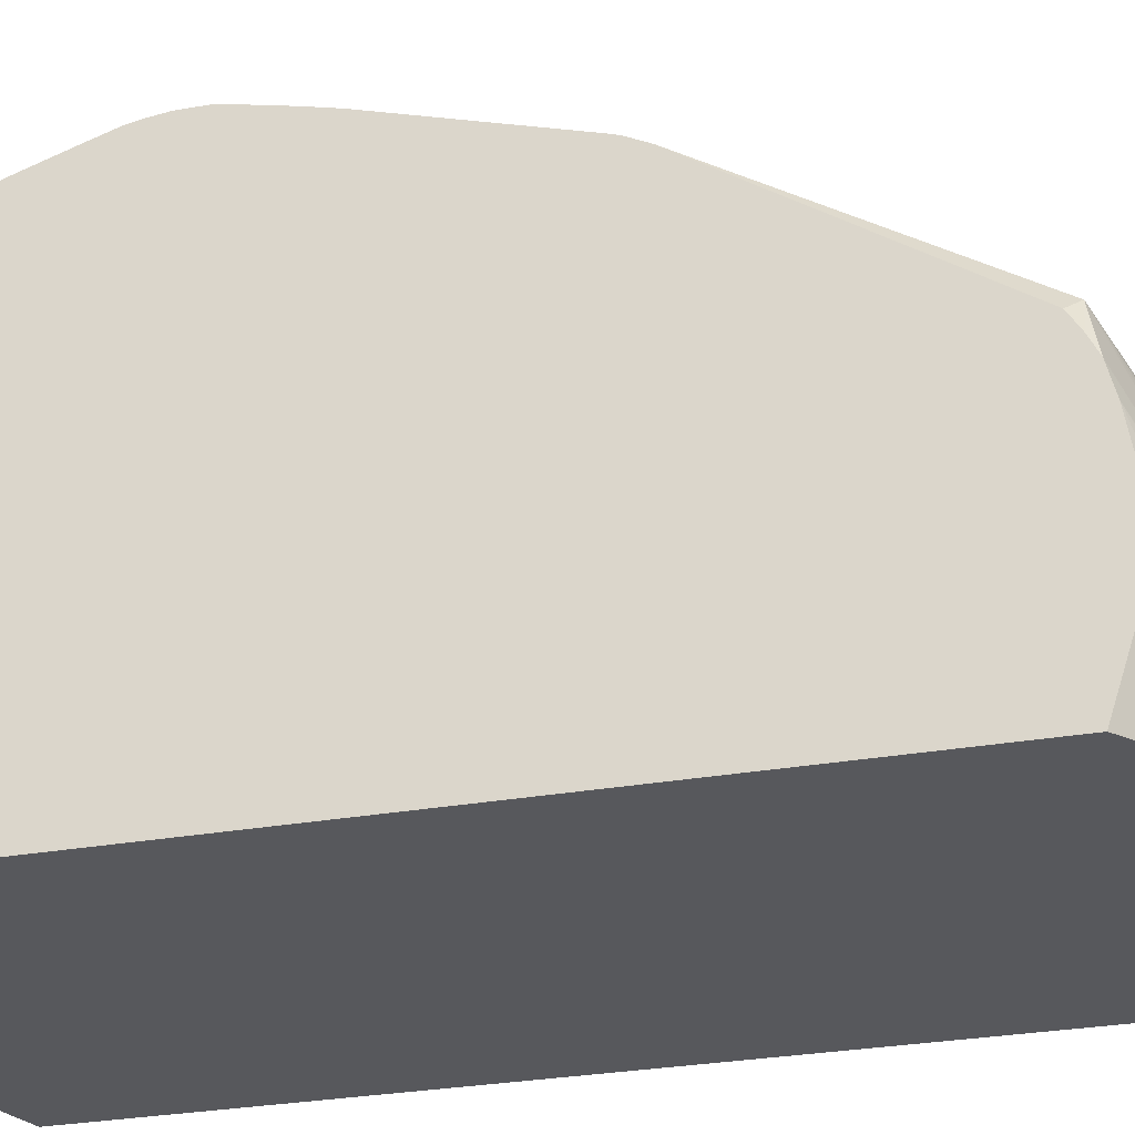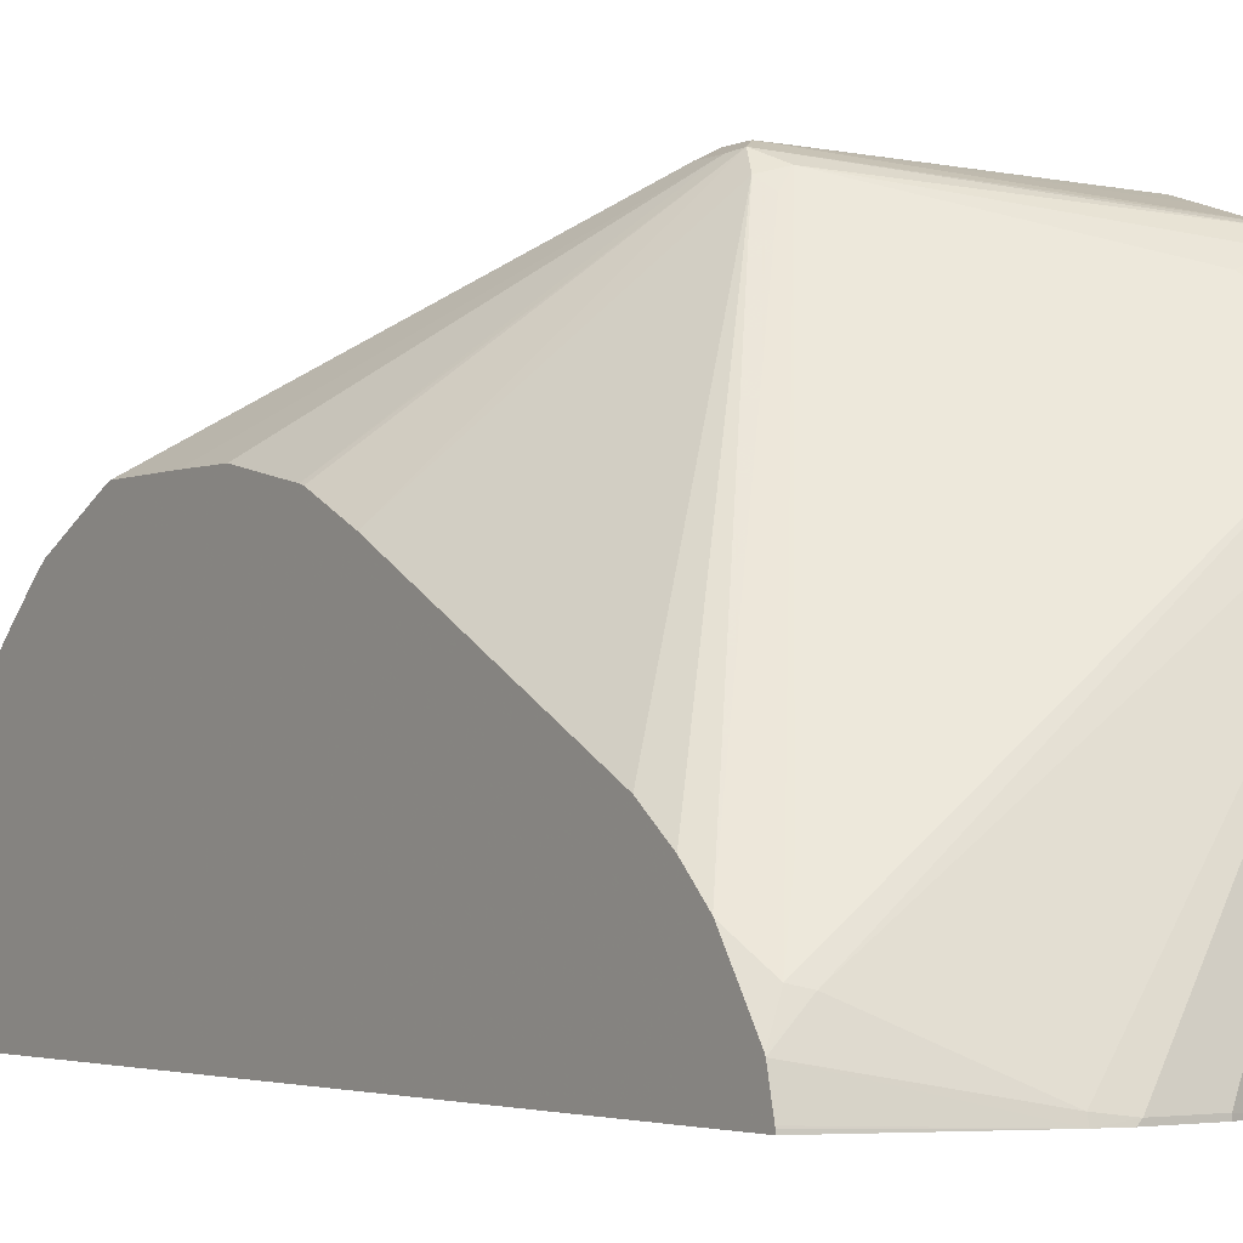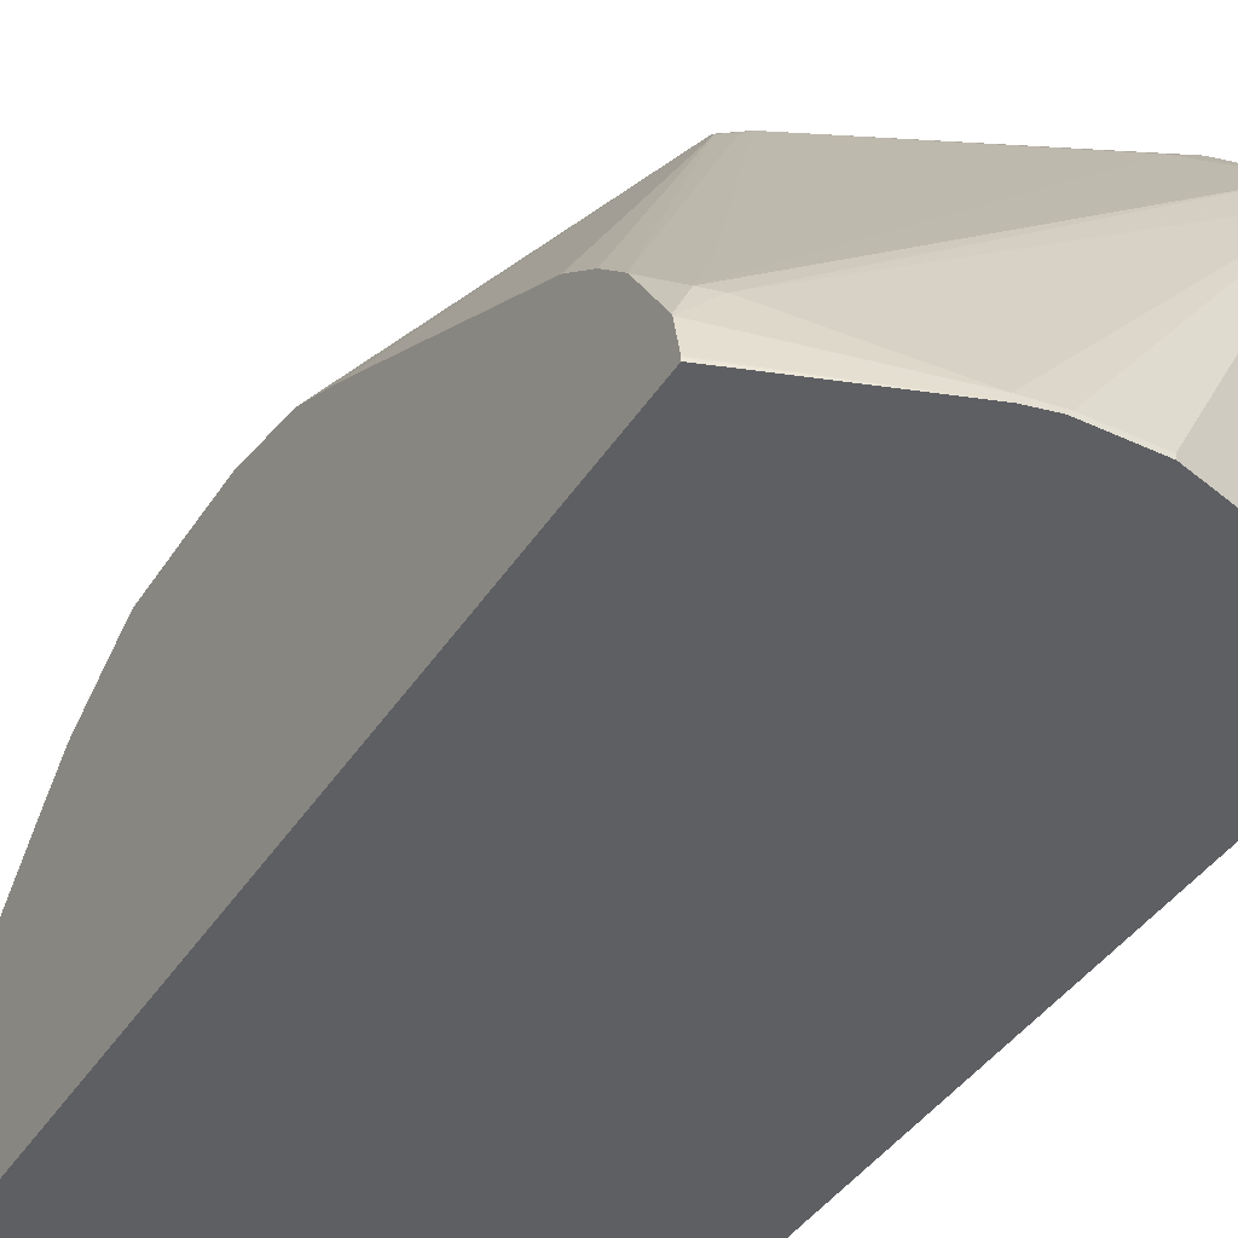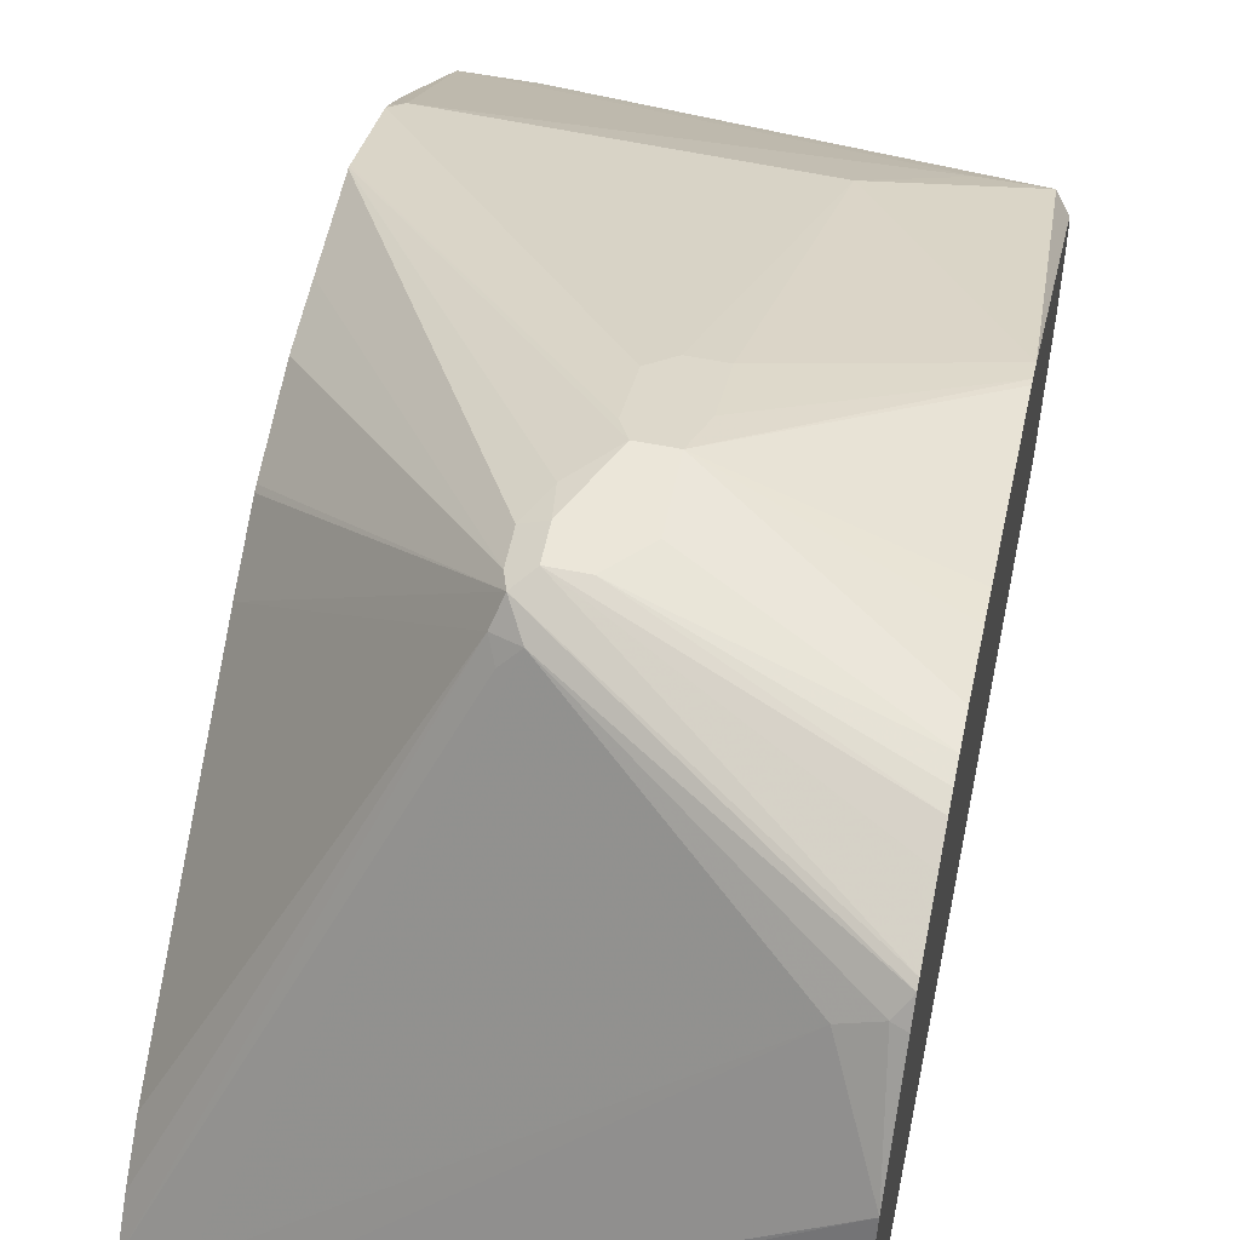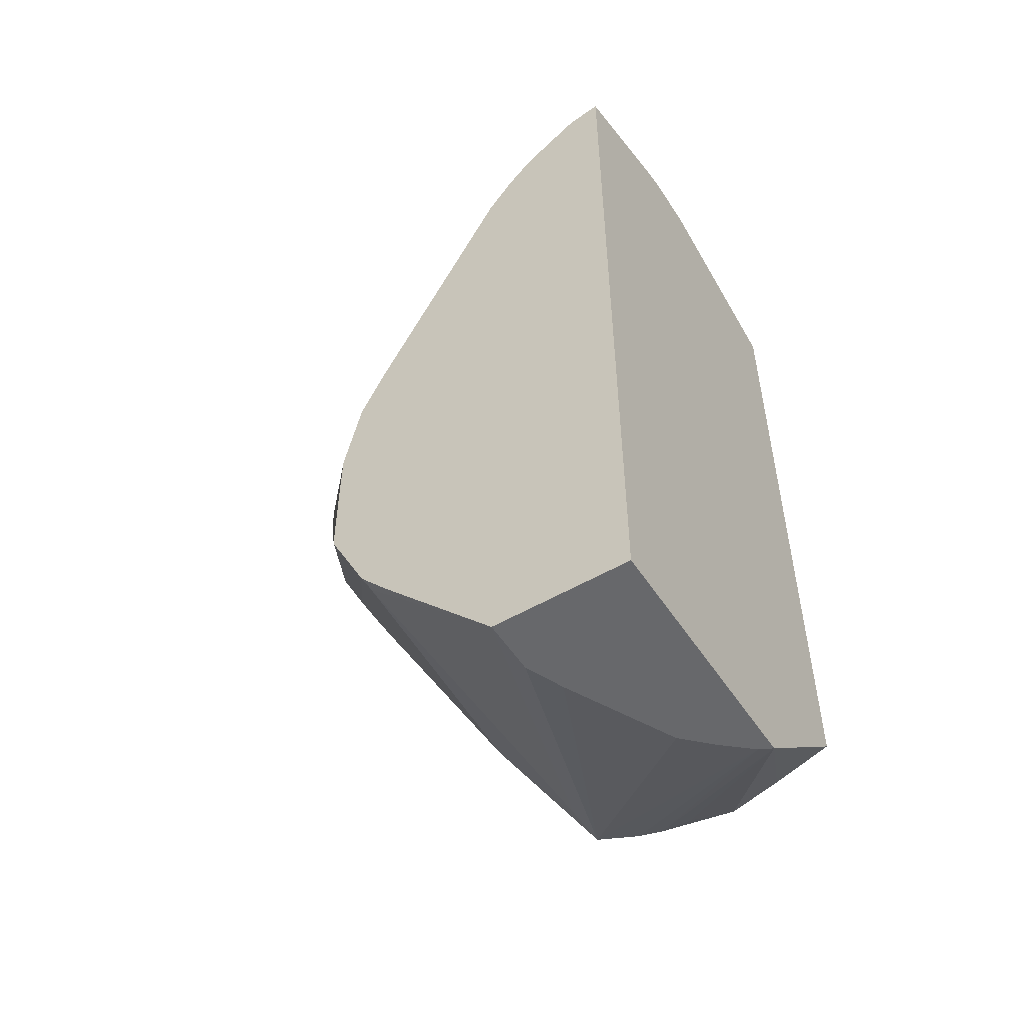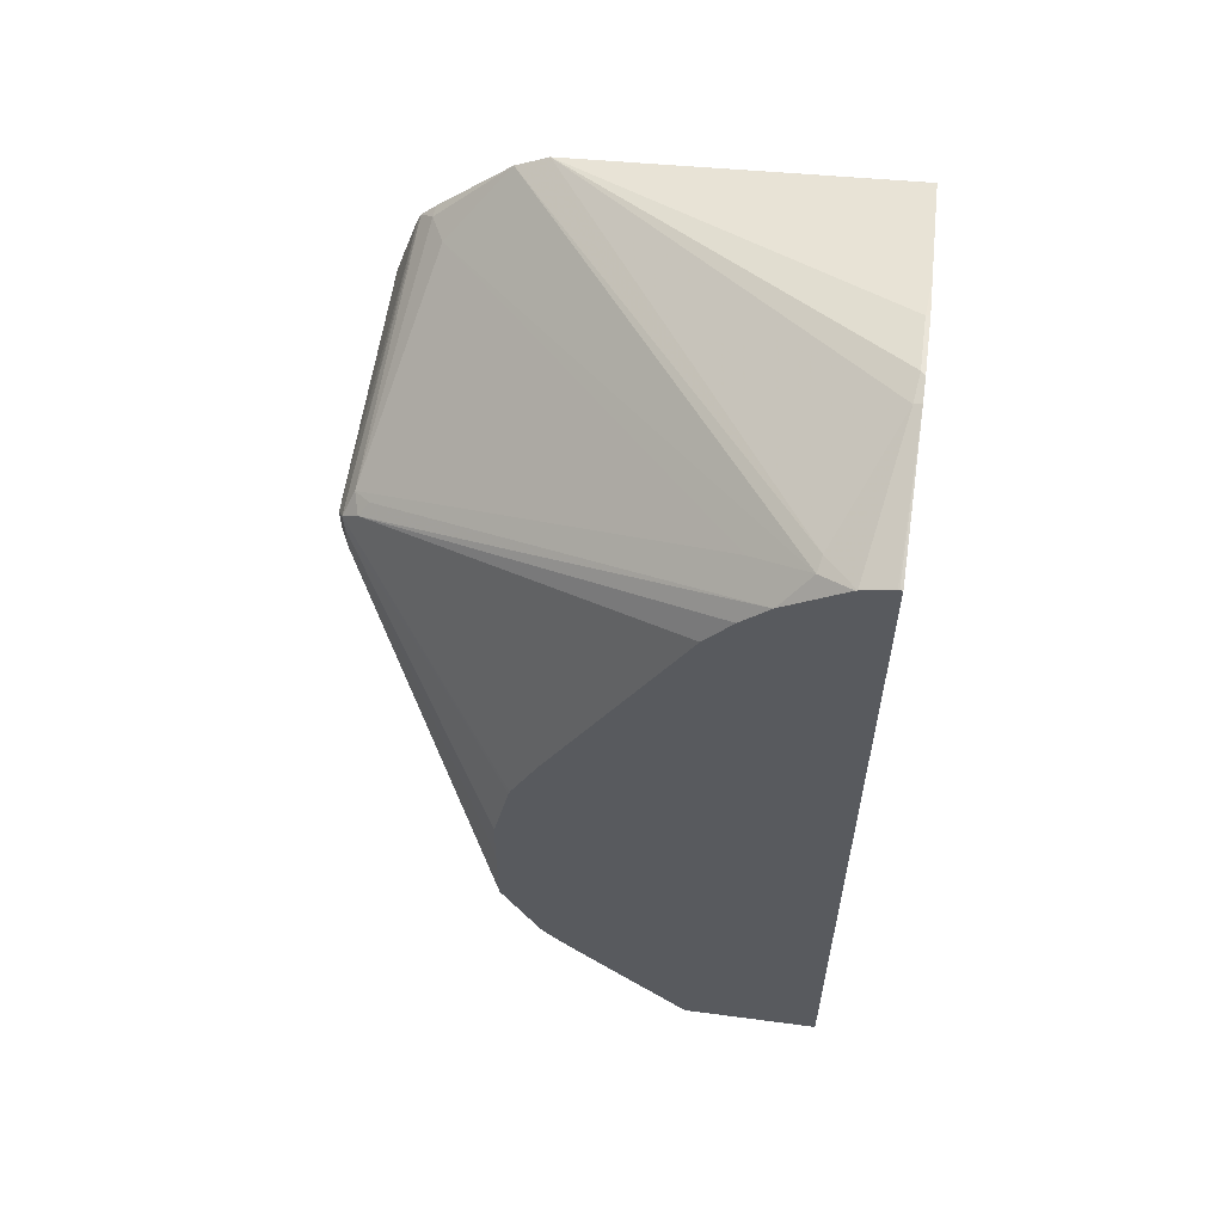
<metadata>
{"format":"obj","ext":"obj","renderer":"f3d","projection":"perspective","resolution":1024,"background":"white","views":[{"elev":-28.4,"azim":-74.9,"up":"+Z"},{"elev":-3.0,"azim":145.1,"up":"+Z"},{"elev":-40.7,"azim":150.2,"up":"+Z"},{"elev":56.7,"azim":-168.3,"up":"+Z"},{"elev":-52.5,"azim":122.2,"up":"+Y"},{"elev":58.2,"azim":97.8,"up":"+Y"}]}
</metadata>
<code>
v -0.1387 0.2157 0.4161
v -0.2293 0.1387 0.3694
v -0.2293 0.1351 0.368
v -0.1438 0.1951 0.4058
v -0.1335 0.1746 0.3955
v -0.1233 0.2157 0.4161
v -0.1387 0.2465 0.4161
v -0.2293 0.2774 0.4074
v -0.2293 0.2465 0.4006
v -0.2293 0.2311 0.3968
v -0.1438 0.1644 0.3903
v -0.2293 0.1251 0.363
v -0.1181 0.1746 0.3955
v -0.1181 0.2054 0.4109
v 0.0007212 0.06167 0.3234
v -0.106 0.2311 0.4122
v -0.1079 0.2465 0.4161
v -0.1233 0.2619 0.4161
v -0.2293 0.2927 0.4074
v -0.1284 0.1644 0.3903
v -0.1592 0.02568 0.3133
v -0.2293 -0.00179 0.2792
v -0.2234 -0.007685 0.285
v -0.005156 0.01031 0.2979
v 0.0007212 0.01615 0.3008
v 0.0007212 0.05136 0.3184
v 0.0007212 0.06023 0.3228
v 0.0007212 0.06238 0.3236
v -0.0976 0.2465 0.4109
v -0.1079 0.2619 0.4161
v -0.2293 0.3109 0.4045
v -0.2293 0.3028 0.4062
v -0.1965 -0.007685 0.285
v -0.2293 -0.007685 0.2697
v -0.2293 -0.01245 0.2602
v -0.1438 -0.07678 0.1438
v -0.1295 -0.07678 0.1603
v -0.1141 -0.07678 0.1757
v -0.08328 -0.07678 0.1911
v -0.05245 -0.07678 0.2065
v -0.03096 -0.07678 0.2159
v 0.0007212 -0.005122 0.2825
v 0.0007212 0.0119 0.2975
v 0.0007212 -0.07678 0.2157
v 0.0007212 0.1079 0.3236
v -0.0976 0.2619 0.4109
v -0.1002 0.2696 0.4122
v -0.2293 0.3526 0.3905
v -0.2293 0.3254 0.3997
v -0.01545 -0.07678 0.2158
v -0.2293 -0.0163 0.2448
v -0.1465 -0.07678 0.1384
v 0.0007212 -0.07678 0.1364
v 0.0007212 0.1394 0.3232
v 0.0007212 0.1828 0.3139
v -0.09632 0.2774 0.4026
v -0.1079 0.2825 0.4058
v -0.2293 0.3562 0.3888
v 0.0007212 0.1856 0.313
v 0.0007212 0.2164 0.2976
v -0.2293 -0.02398 0.1985
v -0.2234 -0.02311 0.2235
v -0.1475 -0.07678 0.1364
v 0.0007212 0.416 0.1364
v 0.0007212 0.3551 0.2206
v 0.0007212 0.3747 0.2052
v 0.0007212 0.3901 0.1898
v -0.1002 0.285 0.3968
v -0.007724 0.4083 0.1734
v -0.02313 0.3929 0.2042
v -0.208 0.3621 0.3737
v -0.2234 0.3621 0.3814
v -0.2293 0.364 0.3804
v -0.2293 -0.01583 0.1697
v -0.2293 -0.004865 0.1364
v -0.07706 0.4439 0.1364
v 0.0007212 0.416 0.138
v 0.0007212 0.3906 0.1892
v 0.0007212 0.4118 0.1562
v -0.01543 0.4122 0.1715
v -0.2293 0.3988 0.3399
v -0.2293 0.4166 0.1364
v -0.09019 0.4469 0.1364
v -0.09247 0.4469 0.1387
v -0.07706 0.443 0.1406
v 0.0007212 0.4122 0.1553
v 0.0007212 0.4159 0.1388
v -0.2293 0.4074 0.3218
v -0.2293 0.4167 0.1369
v -0.2289 0.4169 0.1364
v -0.1233 0.4469 0.1364
v -0.1233 0.4469 0.1387
v -0.1518 0.4389 0.1364
f 47 56 57
f 36 38 37
f 36 40 39
f 36 51 52
f 45 54 46
f 46 54 55
f 46 55 47
f 36 39 38
f 47 57 58
f 53 63 75
f 47 55 59
f 47 59 60
f 47 60 56
f 51 61 62
f 51 62 63
f 51 63 52
f 53 75 82
f 36 41 40
f 53 82 90
f 47 58 48
f 36 50 41
f 23 39 40
f 36 53 44
f 53 90 93
f 23 37 38
f 23 38 39
f 23 40 41
f 23 41 33
f 24 42 43
f 24 43 25
f 24 33 44
f 24 44 42
f 28 45 46
f 28 46 29
f 30 47 48
f 30 48 49
f 30 49 31
f 33 41 50
f 33 50 44
f 35 51 36
f 36 52 63
f 36 63 53
f 36 44 50
f 53 93 91
f 83 92 84
f 53 83 76
f 72 81 73
f 76 83 84
f 76 84 85
f 76 85 86
f 76 86 87
f 76 87 77
f 79 86 80
f 80 88 81
f 80 86 85
f 80 85 88
f 82 89 90
f 83 91 92
f 23 36 37
f 84 92 88
f 84 88 85
f 88 92 93
f 88 93 90
f 88 90 89
f 91 93 92
f 71 81 72
f 69 78 79
f 69 71 70
f 69 81 71
f 53 76 64
f 56 65 66
f 56 66 67
f 56 67 68
f 56 68 57
f 56 60 65
f 57 68 67
f 57 67 69
f 57 69 70
f 53 91 83
f 57 70 71
f 57 72 58
f 58 72 73
f 61 63 62
f 61 74 63
f 63 74 75
f 64 76 77
f 67 78 69
f 69 79 80
f 69 80 81
f 57 71 72
f 23 35 36
f 15 64 77
f 22 34 23
f 2 73 81
f 2 81 88
f 2 88 89
f 2 89 82
f 2 82 75
f 2 75 74
f 2 74 61
f 2 61 51
f 2 51 35
f 2 35 34
f 23 34 35
f 2 22 12
f 2 12 3
f 3 11 4
f 3 12 11
f 4 11 5
f 5 11 20
f 5 20 13
f 6 13 14
f 2 58 73
f 6 14 15
f 2 48 58
f 2 31 49
f 1 2 3
f 1 3 4
f 1 4 5
f 1 5 13
f 1 13 6
f 1 6 17
f 1 17 30
f 1 30 18
f 1 18 7
f 1 7 19
f 1 19 8
f 1 8 9
f 1 9 10
f 1 10 2
f 2 10 9
f 2 9 8
f 2 8 19
f 2 19 32
f 2 32 31
f 2 49 48
f 6 15 16
f 2 34 22
f 7 18 19
f 15 66 65
f 15 65 60
f 15 60 59
f 15 59 55
f 15 55 54
f 15 54 45
f 15 45 28
f 15 28 16
f 6 16 17
f 16 28 29
f 17 29 46
f 17 46 47
f 17 47 30
f 18 30 31
f 18 31 32
f 18 32 19
f 20 21 24
f 21 23 33
f 21 33 24
f 15 67 66
f 15 78 67
f 16 29 17
f 15 86 79
f 15 79 78
f 11 12 21
f 11 21 20
f 12 22 23
f 12 23 21
f 13 20 24
f 13 25 14
f 14 25 26
f 14 26 27
f 14 27 15
f 13 24 25
f 15 26 25
f 15 27 26
f 15 77 87
f 15 53 64
f 15 44 53
f 15 87 86
f 15 43 42
f 15 25 43
f 15 42 44

</code>
